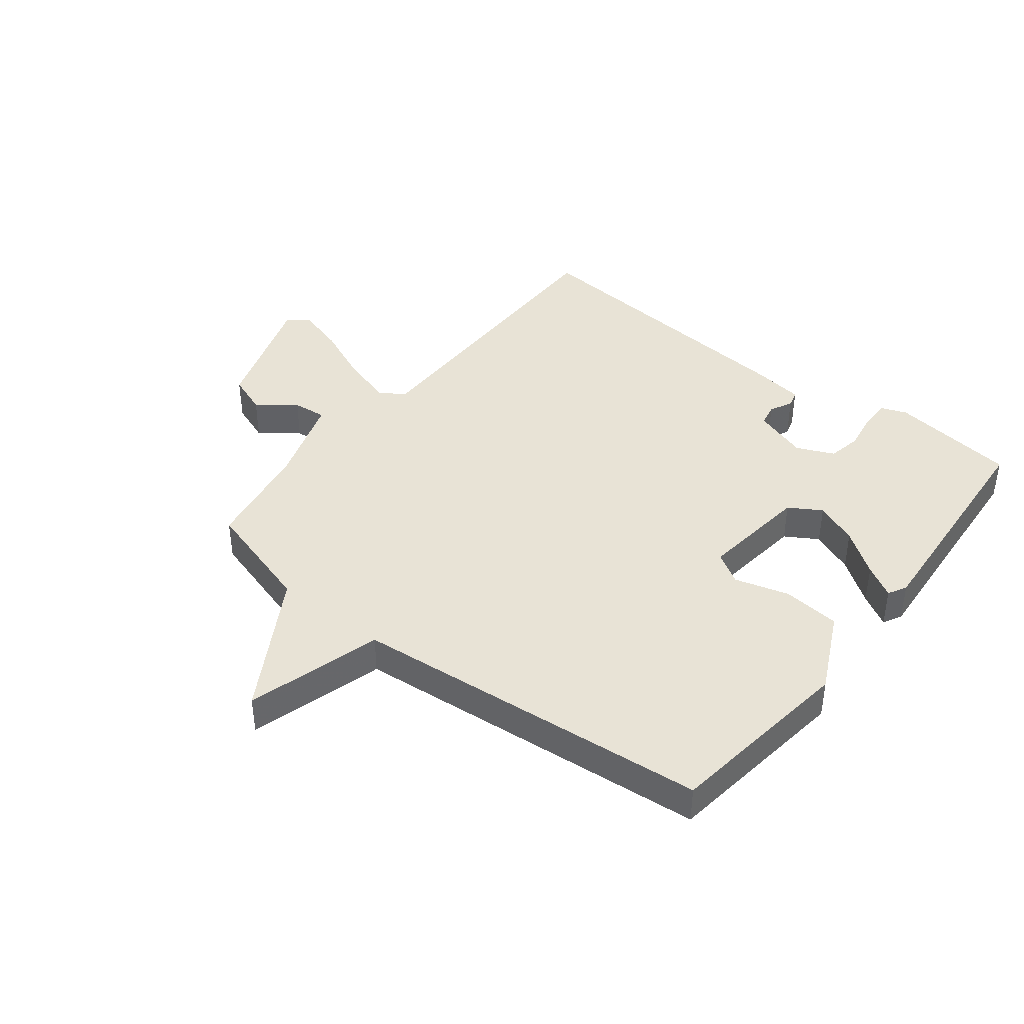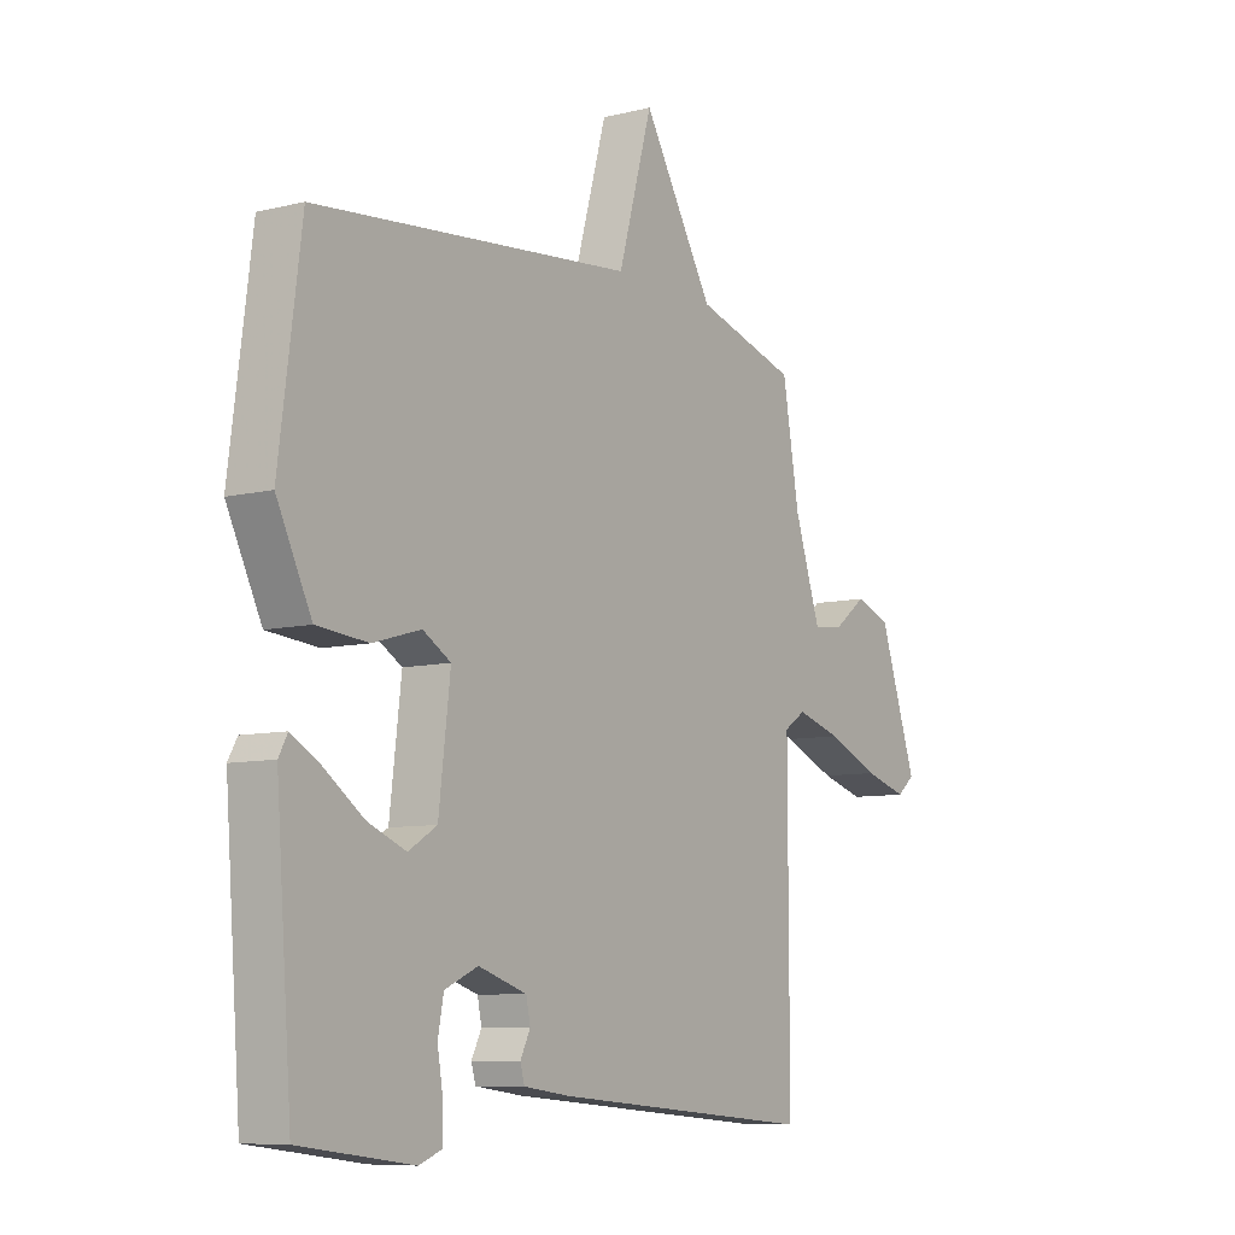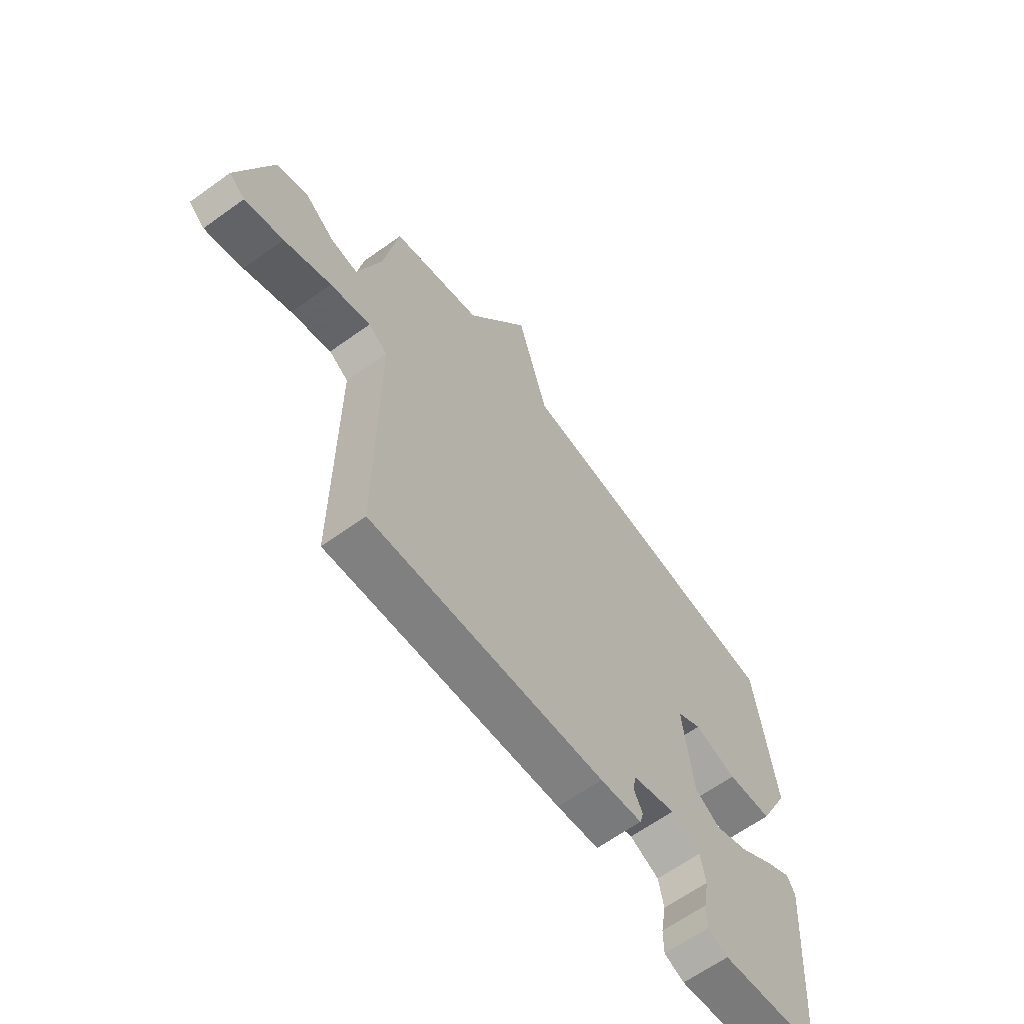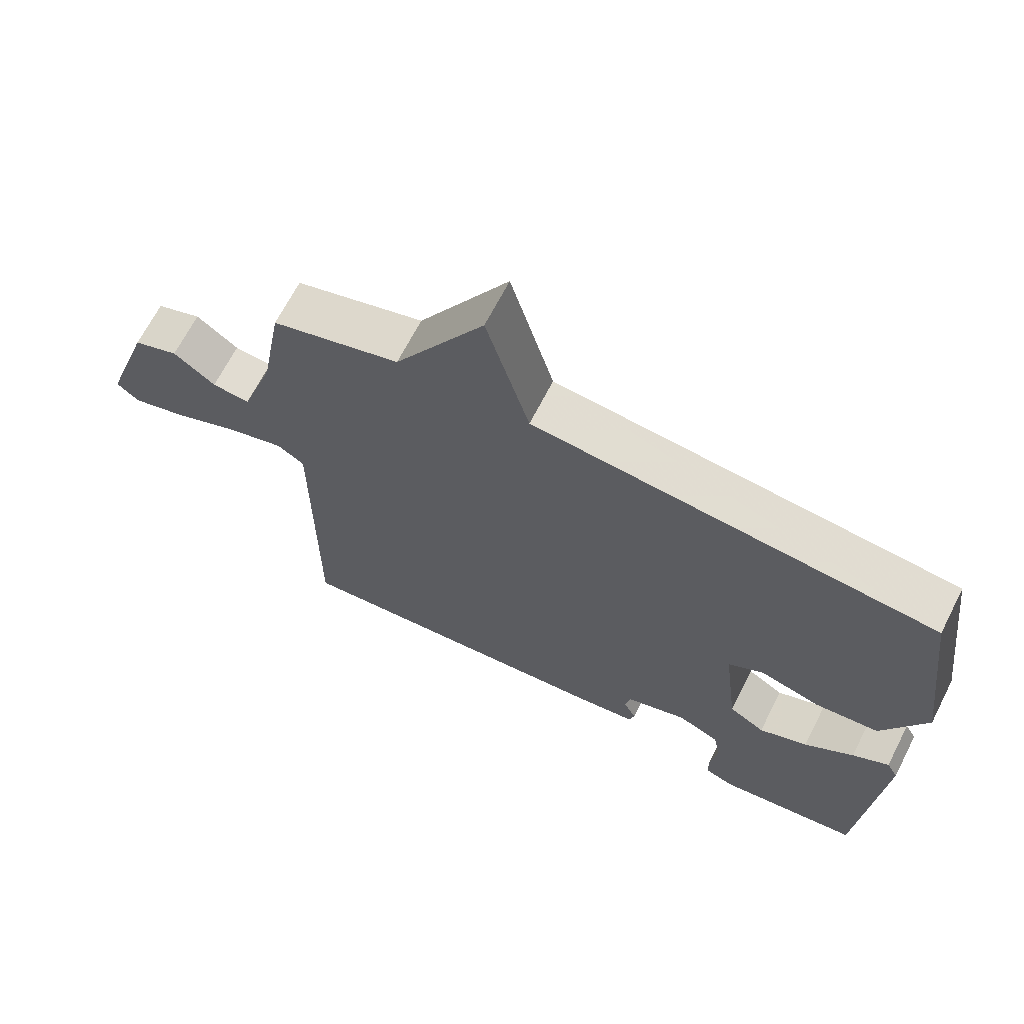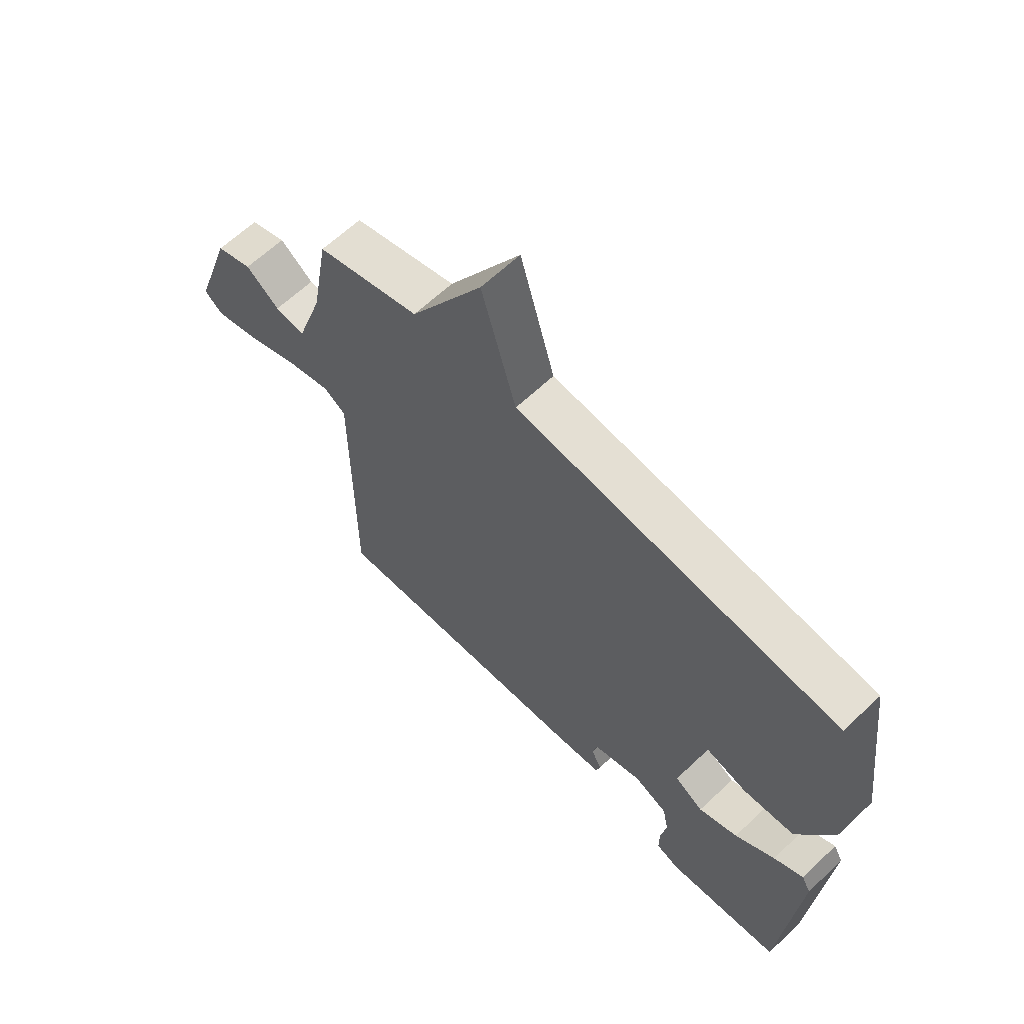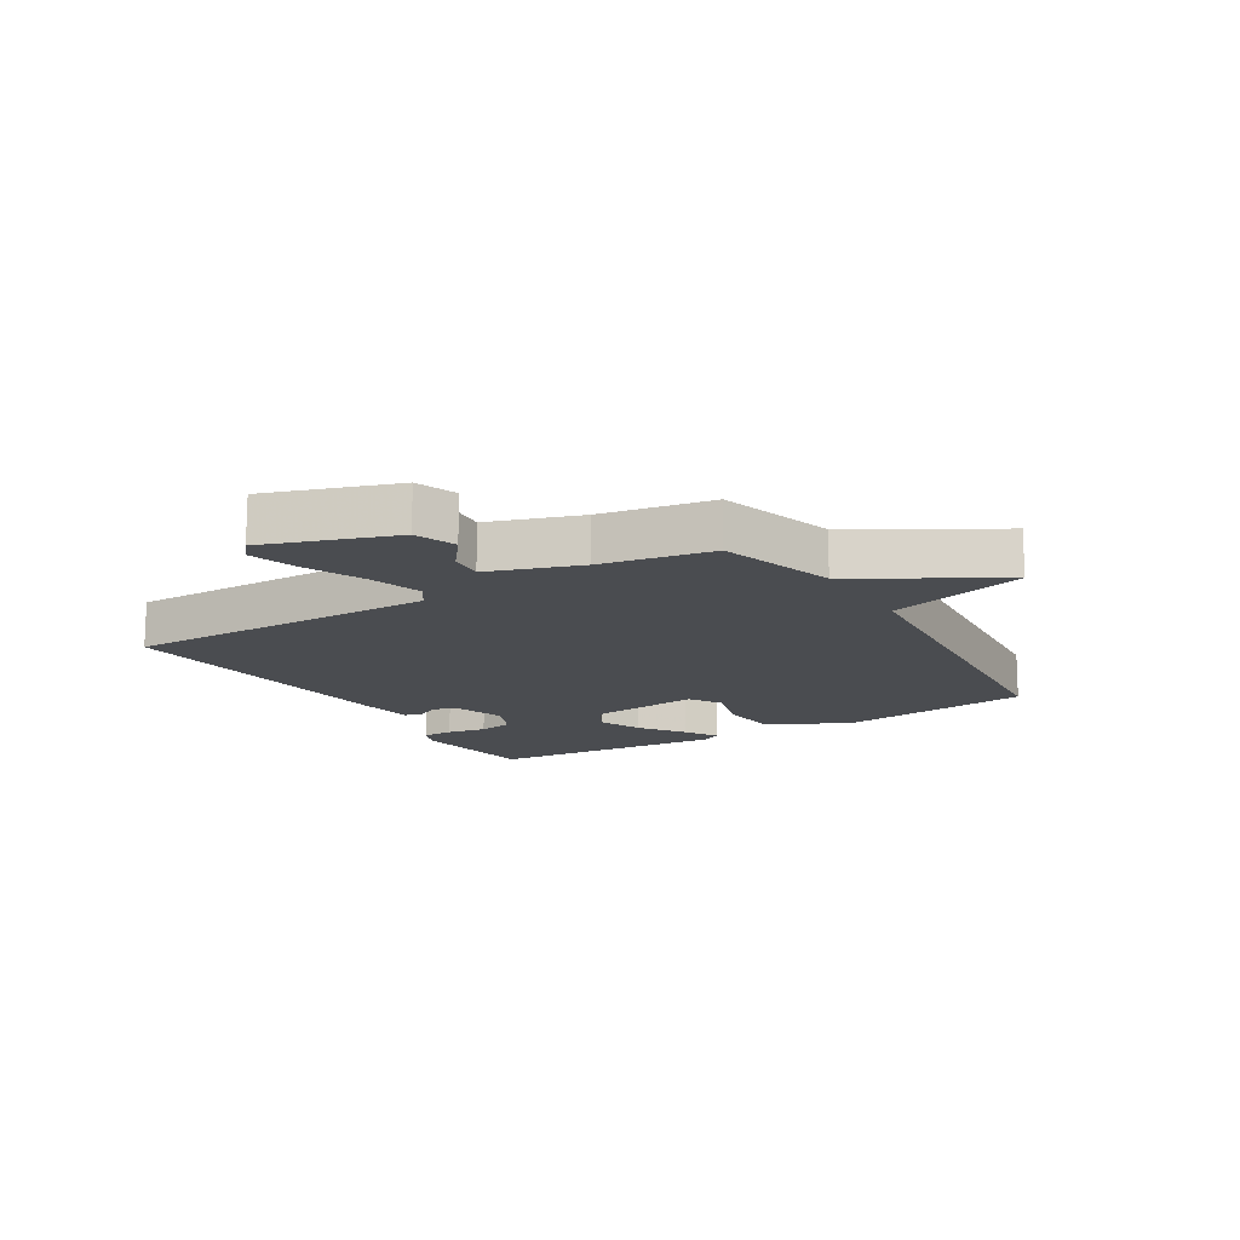
<metadata>
{"format":"obj","ext":"obj","renderer":"f3d","projection":"perspective","resolution":1024,"background":"white","views":[{"elev":41.4,"azim":38.2,"up":"+Y"},{"elev":-8.3,"azim":124.2,"up":"+Z"},{"elev":-63.8,"azim":-54.0,"up":"+Z"},{"elev":67.3,"azim":27.1,"up":"+Z"},{"elev":63.7,"azim":46.4,"up":"+Z"},{"elev":-14.7,"azim":-58.7,"up":"+Y"}]}
</metadata>
<code>
v -0.5 0.07 0.5
v -0.306 0.07 0.557
v -0.171 0.07 0.786
v -0.106 0.07 0.557
v 0.5 0.07 0.5
v 0.542 0.07 0.178
v 0.476 0.07 0.043
v 0.379 0.07 0.034
v 0.288 0.07 0.06
v 0.235 0.07 0.028
v 0.257 0.07 -0.156
v 0.311 0.07 -0.189
v 0.384 0.07 -0.159
v 0.458 0.07 -0.106
v 0.513 0.07 -0.074
v 0.53 0.07 -0.105
v 0.5 0.07 -0.5
v 0.286 0.07 -0.528
v 0.243 0.07 -0.511
v 0.243 0.07 -0.46
v 0.254 0.07 -0.395
v 0.243 0.07 -0.338
v 0.18 0.07 -0.31
v 0.088 0.07 -0.34
v 0.08 0.07 -0.378
v 0.099 0.07 -0.416
v 0.091 0.07 -0.445
v 0.001 0.07 -0.457
v -0.5 0.07 -0.5
v -0.499 0.07 0.018
v -0.54 0.07 0.045
v -0.626 0.07 0.02
v -0.726 0.07 -0.023
v -0.808 0.07 -0.047
v -0.842 0.07 -0.019
v -0.77 0.07 0.194
v -0.702 0.07 0.219
v -0.639 0.07 0.171
v -0.582 0.07 0.165
v -0.532 0.07 0.316
v -0.5 0 0.5
v -0.306 0 0.557
v -0.171 0 0.786
v -0.106 0 0.557
v 0.5 0 0.5
v 0.542 0 0.178
v 0.476 0 0.043
v 0.379 0 0.034
v 0.288 0 0.06
v 0.235 0 0.028
v 0.257 0 -0.156
v 0.311 0 -0.189
v 0.384 0 -0.159
v 0.458 0 -0.106
v 0.513 0 -0.074
v 0.53 0 -0.105
v 0.5 0 -0.5
v 0.286 0 -0.528
v 0.243 0 -0.511
v 0.243 0 -0.46
v 0.254 0 -0.395
v 0.243 0 -0.338
v 0.18 0 -0.31
v 0.088 0 -0.34
v 0.08 0 -0.378
v 0.099 0 -0.416
v 0.091 0 -0.445
v 0.001 0 -0.457
v -0.5 0 -0.5
v -0.499 0 0.018
v -0.54 0 0.045
v -0.626 0 0.02
v -0.726 0 -0.023
v -0.808 0 -0.047
v -0.842 0 -0.019
v -0.77 0 0.194
v -0.702 0 0.219
v -0.639 0 0.171
v -0.582 0 0.165
v -0.532 0 0.316
f 36 37 38
f 35 36 38
f 34 35 38
f 33 34 38
f 32 33 38
f 31 32 38 39
f 30 31 39 40
f 28 29 30
f 27 28 30
f 26 27 30
f 25 26 30
f 40 1 2
f 30 40 2
f 25 30 2
f 24 25 2
f 19 20 21
f 18 19 21
f 17 18 21
f 16 17 21
f 15 16 21
f 14 15 21
f 13 14 21
f 12 13 21 22
f 11 12 22 23
f 7 8 9
f 6 7 9
f 5 6 9
f 4 5 9
f 4 9 10
f 24 2 3 4
f 11 23 24
f 10 11 24
f 4 10 24
f 78 77 76
f 78 76 75
f 78 75 74
f 78 74 73
f 78 73 72
f 79 78 72 71
f 80 79 71 70
f 70 69 68
f 70 68 67
f 70 67 66
f 70 66 65
f 42 41 80
f 42 80 70
f 42 70 65
f 42 65 64
f 61 60 59
f 61 59 58
f 61 58 57
f 61 57 56
f 61 56 55
f 61 55 54
f 61 54 53
f 62 61 53 52
f 63 62 52 51
f 49 48 47
f 49 47 46
f 49 46 45
f 49 45 44
f 50 49 44
f 44 43 42 64
f 64 63 51
f 64 51 50
f 64 50 44
f 1 41 42 2
f 2 42 43 3
f 3 43 44 4
f 4 44 45 5
f 5 45 46 6
f 6 46 47 7
f 7 47 48 8
f 8 48 49 9
f 9 49 50 10
f 10 50 51 11
f 11 51 52 12
f 12 52 53 13
f 13 53 54 14
f 14 54 55 15
f 15 55 56 16
f 16 56 57 17
f 17 57 58 18
f 18 58 59 19
f 19 59 60 20
f 20 60 61 21
f 21 61 62 22
f 22 62 63 23
f 23 63 64 24
f 24 64 65 25
f 25 65 66 26
f 26 66 67 27
f 27 67 68 28
f 28 68 69 29
f 29 69 70 30
f 30 70 71 31
f 31 71 72 32
f 32 72 73 33
f 33 73 74 34
f 34 74 75 35
f 35 75 76 36
f 36 76 77 37
f 37 77 78 38
f 38 78 79 39
f 39 79 80 40
f 40 80 41 1

</code>
